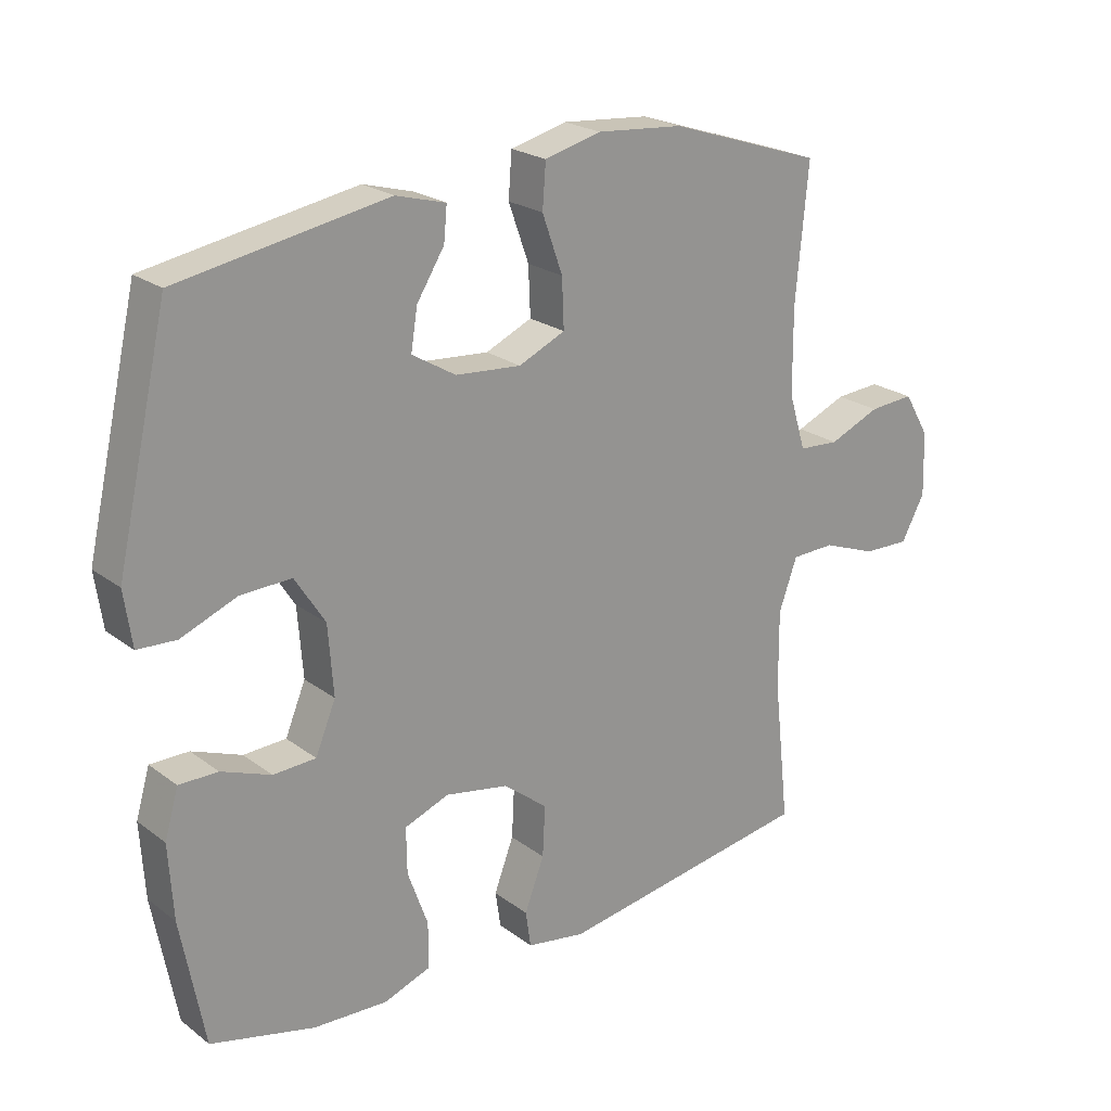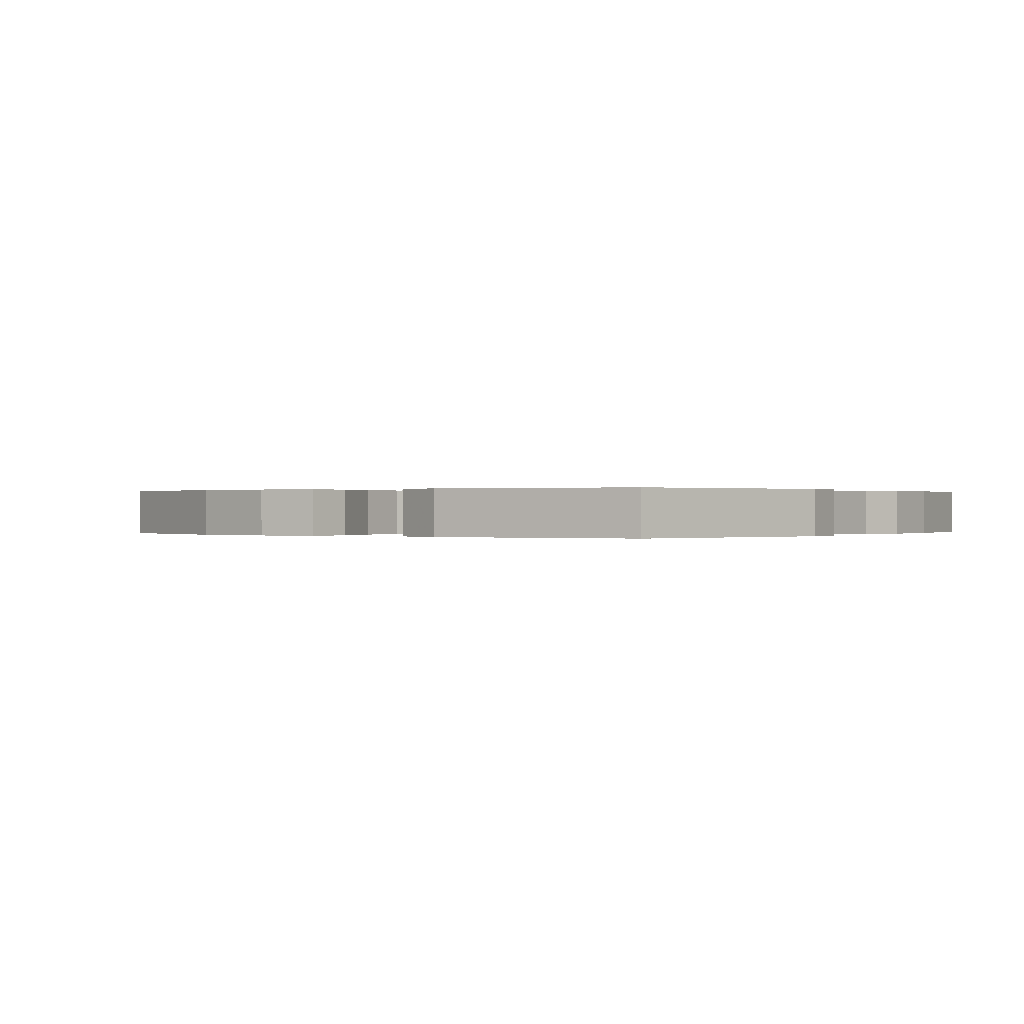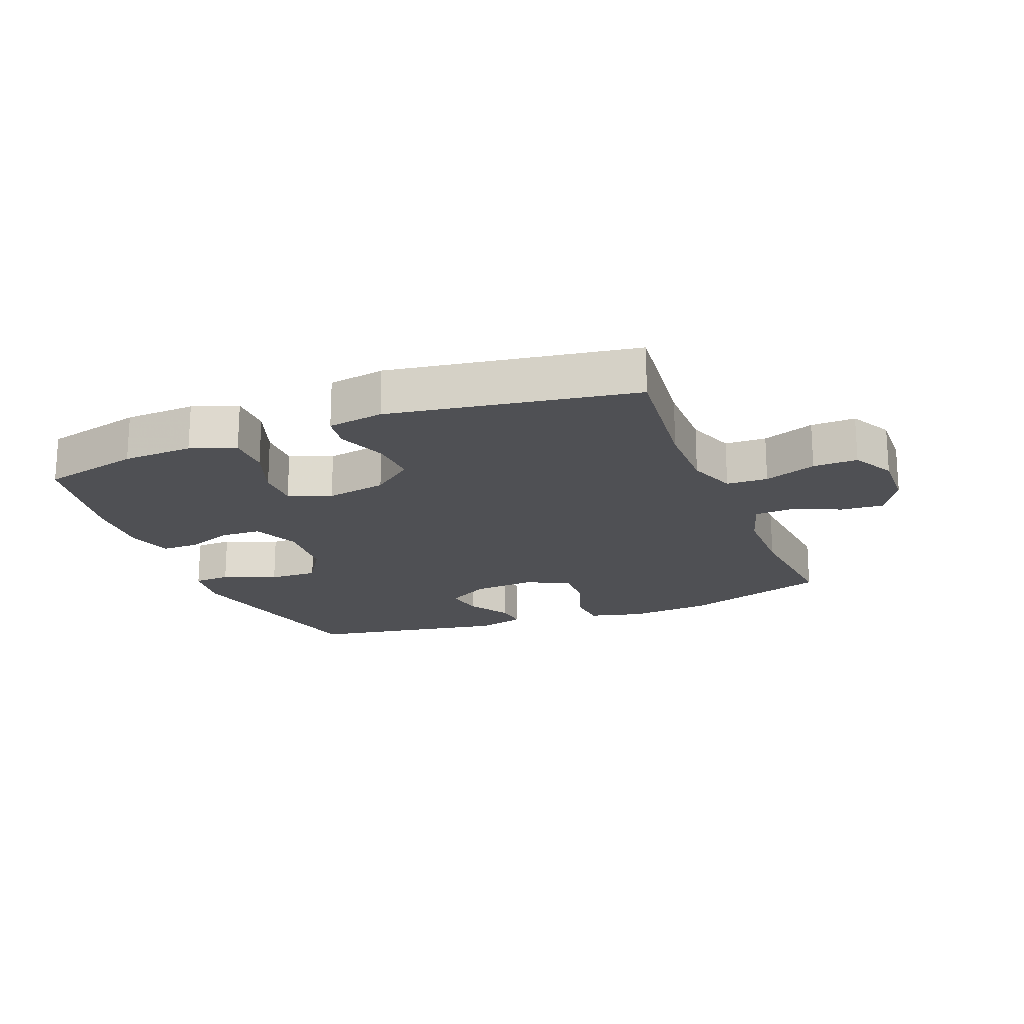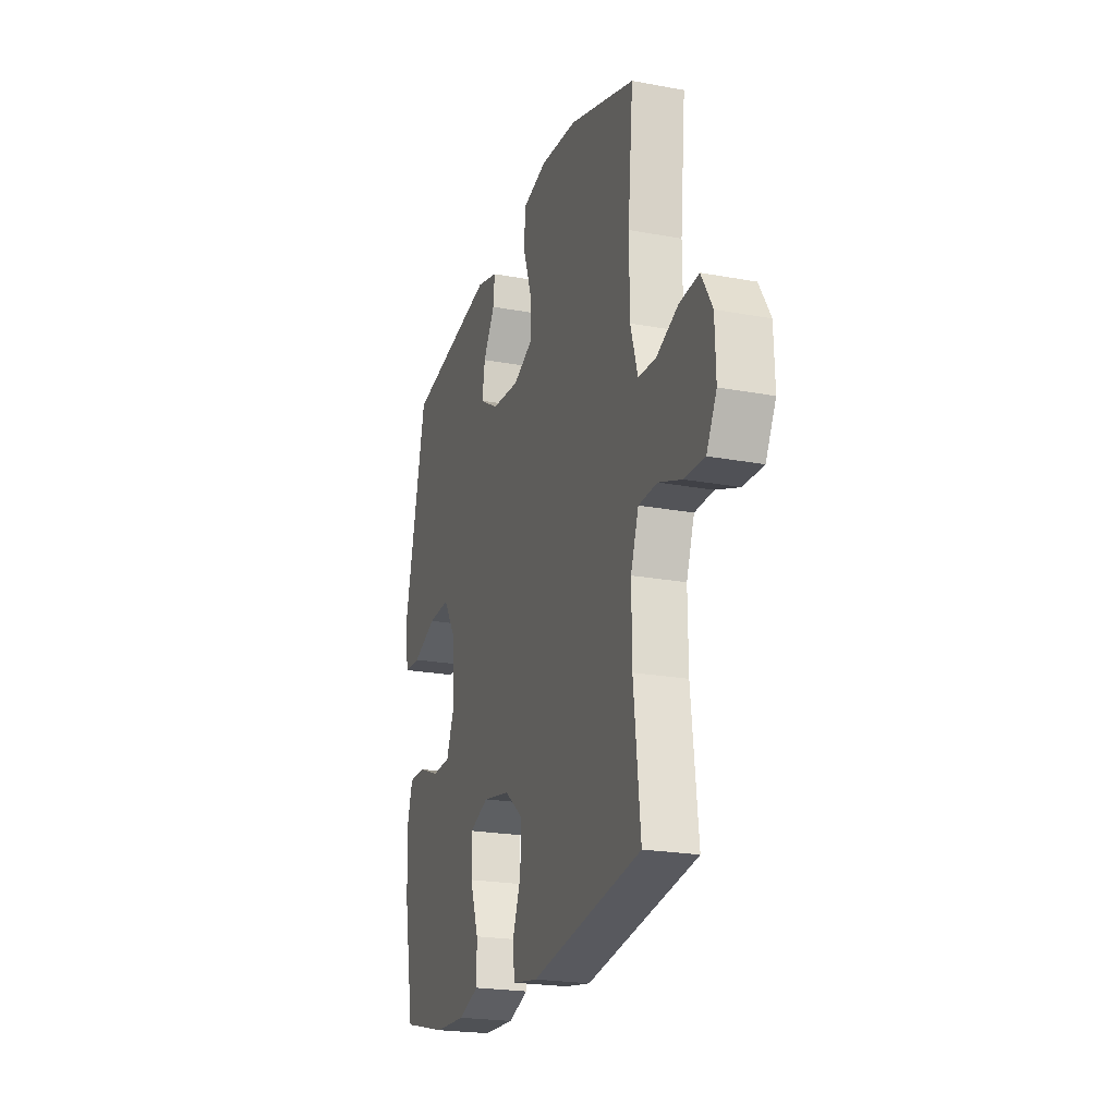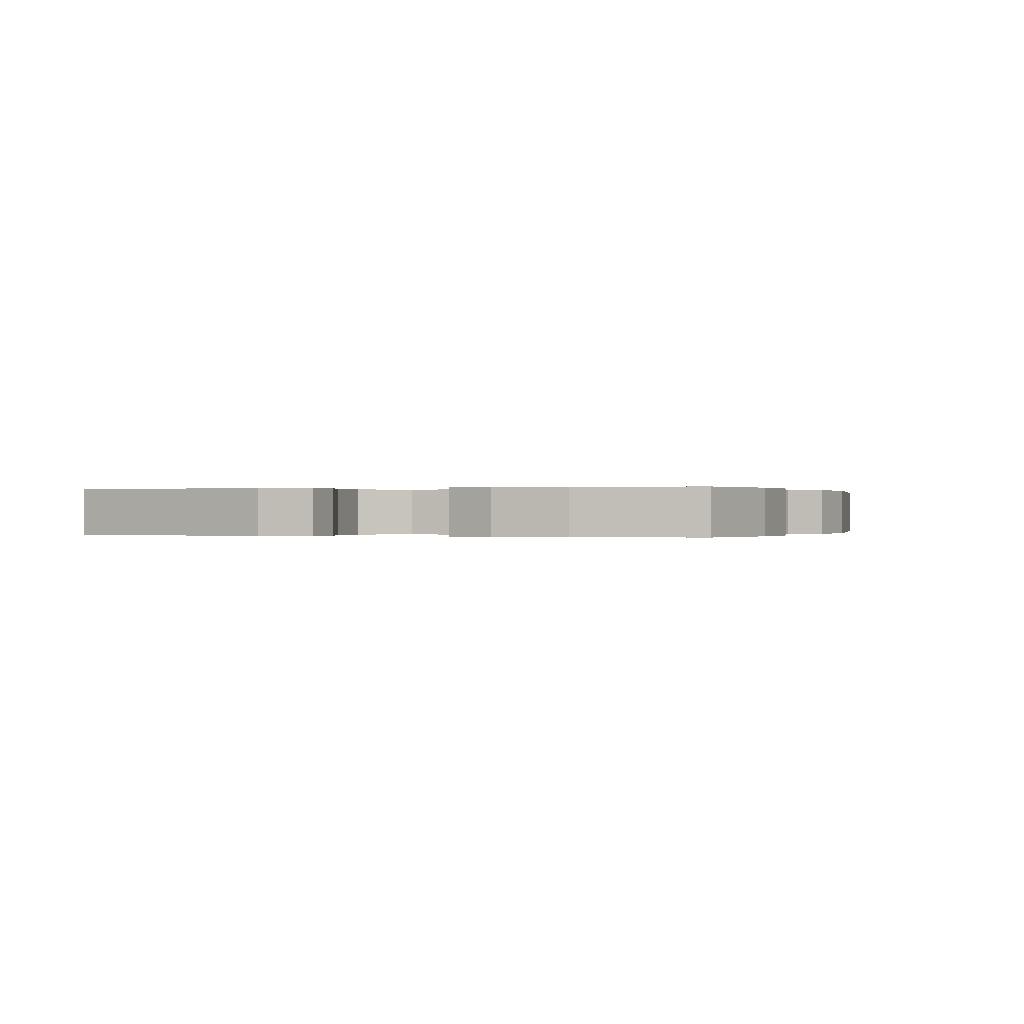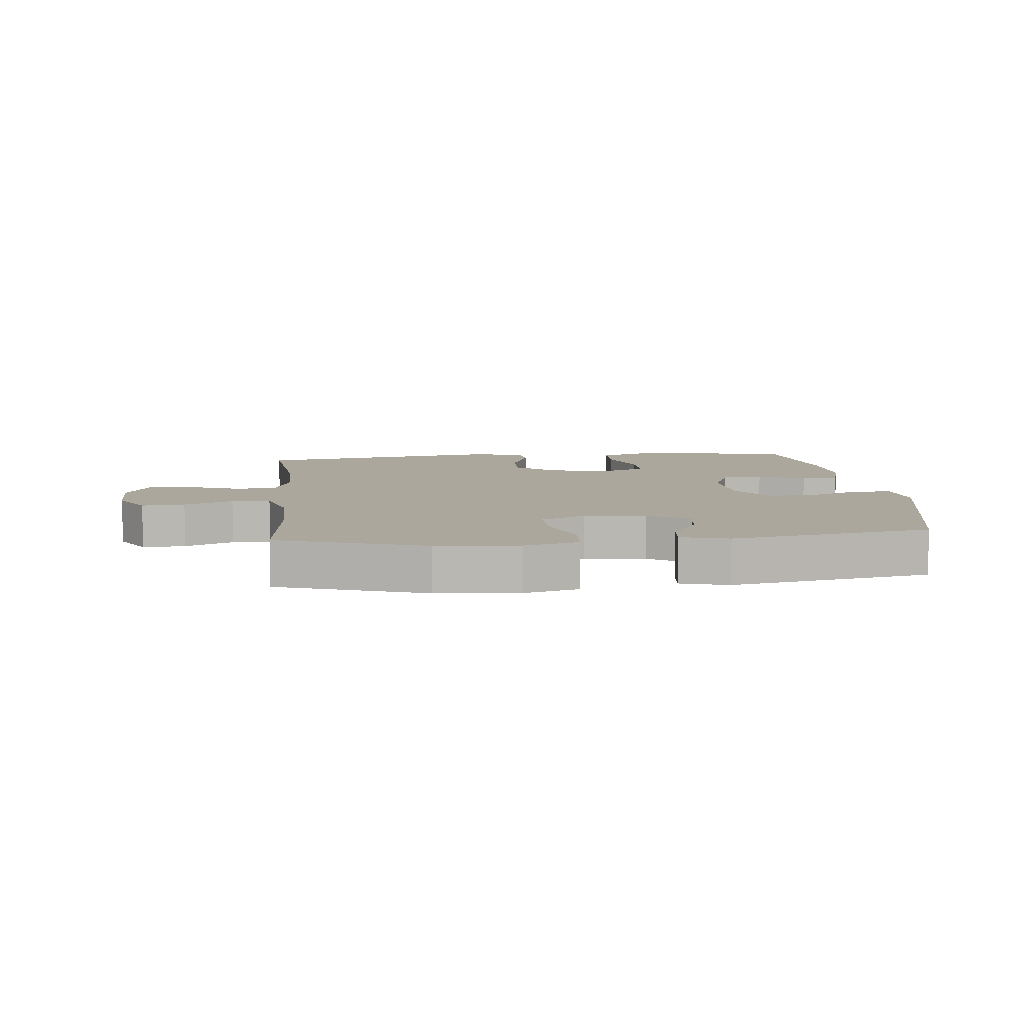
<metadata>
{"format":"obj","ext":"obj","renderer":"f3d","projection":"perspective","resolution":1024,"background":"white","views":[{"elev":22.4,"azim":141.8,"up":"+Z"},{"elev":0.1,"azim":37.1,"up":"+Y"},{"elev":-19.1,"azim":-158.5,"up":"+Y"},{"elev":-22.0,"azim":-108.0,"up":"+Z"},{"elev":-0.0,"azim":110.6,"up":"+Y"},{"elev":8.3,"azim":-5.9,"up":"+Y"}]}
</metadata>
<code>
v 0.5 0.07 0.5
v 0.579 0.07 0.154
v 0.567 0.07 0.071
v 0.508 0.07 0.068
v 0.423 0.07 0.102
v 0.345 0.07 0.105
v 0.299 0.07 0.033
v 0.291 0.07 -0.073
v 0.322 0.07 -0.148
v 0.387 0.07 -0.151
v 0.463 0.07 -0.122
v 0.522 0.07 -0.122
v 0.543 0.07 -0.194
v 0.536 0.07 -0.307
v 0.5 0.07 -0.5
v 0.341 0.07 -0.539
v 0.228 0.07 -0.544
v 0.156 0.07 -0.518
v 0.156 0.07 -0.448
v 0.187 0.07 -0.362
v 0.188 0.07 -0.292
v 0.12 0.07 -0.266
v 0.023 0.07 -0.284
v -0.044 0.07 -0.337
v -0.04 0.07 -0.414
v -0.01 0.07 -0.493
v -0.018 0.07 -0.548
v -0.108 0.07 -0.563
v -0.5 0.07 -0.5
v -0.476 0.07 -0.283
v -0.475 0.07 -0.162
v -0.503 0.07 -0.084
v -0.569 0.07 -0.082
v -0.652 0.07 -0.113
v -0.723 0.07 -0.115
v -0.759 0.07 -0.048
v -0.756 0.07 0.049
v -0.717 0.07 0.115
v -0.648 0.07 0.11
v -0.57 0.07 0.077
v -0.508 0.07 0.081
v -0.482 0.07 0.166
v -0.481 0.07 0.296
v -0.5 0.07 0.5
v -0.265 0.07 0.577
v -0.133 0.07 0.588
v -0.047 0.07 0.566
v -0.042 0.07 0.499
v -0.073 0.07 0.412
v -0.076 0.07 0.338
v -0.005 0.07 0.306
v 0.095 0.07 0.314
v 0.162 0.07 0.354
v 0.152 0.07 0.416
v 0.11 0.07 0.483
v 0.105 0.07 0.535
v 0.181 0.07 0.556
v 0.5 0 0.5
v 0.579 0 0.154
v 0.567 0 0.071
v 0.508 0 0.068
v 0.423 0 0.102
v 0.345 0 0.105
v 0.299 0 0.033
v 0.291 0 -0.073
v 0.322 0 -0.148
v 0.387 0 -0.151
v 0.463 0 -0.122
v 0.522 0 -0.122
v 0.543 0 -0.194
v 0.536 0 -0.307
v 0.5 0 -0.5
v 0.341 0 -0.539
v 0.228 0 -0.544
v 0.156 0 -0.518
v 0.156 0 -0.448
v 0.187 0 -0.362
v 0.188 0 -0.292
v 0.12 0 -0.266
v 0.023 0 -0.284
v -0.044 0 -0.337
v -0.04 0 -0.414
v -0.01 0 -0.493
v -0.018 0 -0.548
v -0.108 0 -0.563
v -0.5 0 -0.5
v -0.476 0 -0.283
v -0.475 0 -0.162
v -0.503 0 -0.084
v -0.569 0 -0.082
v -0.652 0 -0.113
v -0.723 0 -0.115
v -0.759 0 -0.048
v -0.756 0 0.049
v -0.717 0 0.115
v -0.648 0 0.11
v -0.57 0 0.077
v -0.508 0 0.081
v -0.482 0 0.166
v -0.481 0 0.296
v -0.5 0 0.5
v -0.265 0 0.577
v -0.133 0 0.588
v -0.047 0 0.566
v -0.042 0 0.499
v -0.073 0 0.412
v -0.076 0 0.338
v -0.005 0 0.306
v 0.095 0 0.314
v 0.162 0 0.354
v 0.152 0 0.416
v 0.11 0 0.483
v 0.105 0 0.535
v 0.181 0 0.556
f 54 55 56 57
f 53 54 57 1
f 52 53 1 2
f 51 52 2 3
f 46 47 48 49
f 46 49 50
f 43 44 45 46
f 42 43 46 50
f 41 42 50 51
f 37 38 39 40
f 37 40 41
f 36 37 41
f 33 34 35 36
f 32 33 36 41
f 31 32 41 51
f 27 28 29 30
f 25 26 27 30
f 24 25 30 31
f 23 24 31 51
f 17 18 19 20
f 17 20 21
f 16 17 21
f 15 16 21
f 14 15 21
f 13 14 21 22
f 10 11 12 13
f 9 10 13 22
f 51 3 4 5
f 51 5 6
f 23 51 6 7
f 8 9 22 23
f 7 8 23
f 114 113 112 111
f 58 114 111 110
f 59 58 110 109
f 60 59 109 108
f 106 105 104 103
f 107 106 103
f 103 102 101 100
f 107 103 100 99
f 108 107 99 98
f 97 96 95 94
f 98 97 94
f 98 94 93
f 93 92 91 90
f 98 93 90 89
f 108 98 89 88
f 87 86 85 84
f 87 84 83 82
f 88 87 82 81
f 108 88 81 80
f 77 76 75 74
f 78 77 74
f 78 74 73
f 78 73 72
f 78 72 71
f 79 78 71 70
f 70 69 68 67
f 79 70 67 66
f 62 61 60 108
f 63 62 108
f 64 63 108 80
f 80 79 66 65
f 80 65 64
f 1 58 59 2
f 2 59 60 3
f 3 60 61 4
f 4 61 62 5
f 5 62 63 6
f 6 63 64 7
f 7 64 65 8
f 8 65 66 9
f 9 66 67 10
f 10 67 68 11
f 11 68 69 12
f 12 69 70 13
f 13 70 71 14
f 14 71 72 15
f 15 72 73 16
f 16 73 74 17
f 17 74 75 18
f 18 75 76 19
f 19 76 77 20
f 20 77 78 21
f 21 78 79 22
f 22 79 80 23
f 23 80 81 24
f 24 81 82 25
f 25 82 83 26
f 26 83 84 27
f 27 84 85 28
f 28 85 86 29
f 29 86 87 30
f 30 87 88 31
f 31 88 89 32
f 32 89 90 33
f 33 90 91 34
f 34 91 92 35
f 35 92 93 36
f 36 93 94 37
f 37 94 95 38
f 38 95 96 39
f 39 96 97 40
f 40 97 98 41
f 41 98 99 42
f 42 99 100 43
f 43 100 101 44
f 44 101 102 45
f 45 102 103 46
f 46 103 104 47
f 47 104 105 48
f 48 105 106 49
f 49 106 107 50
f 50 107 108 51
f 51 108 109 52
f 52 109 110 53
f 53 110 111 54
f 54 111 112 55
f 55 112 113 56
f 56 113 114 57
f 57 114 58 1

</code>
